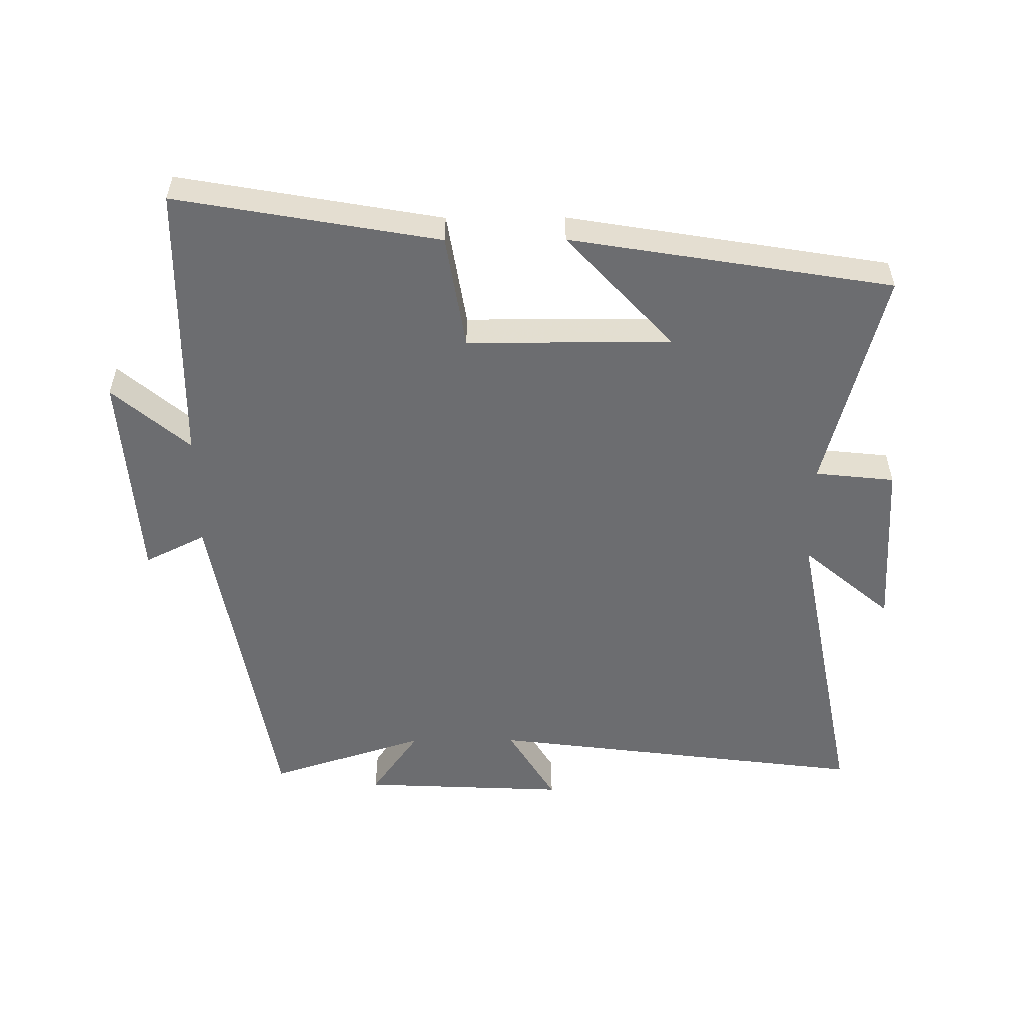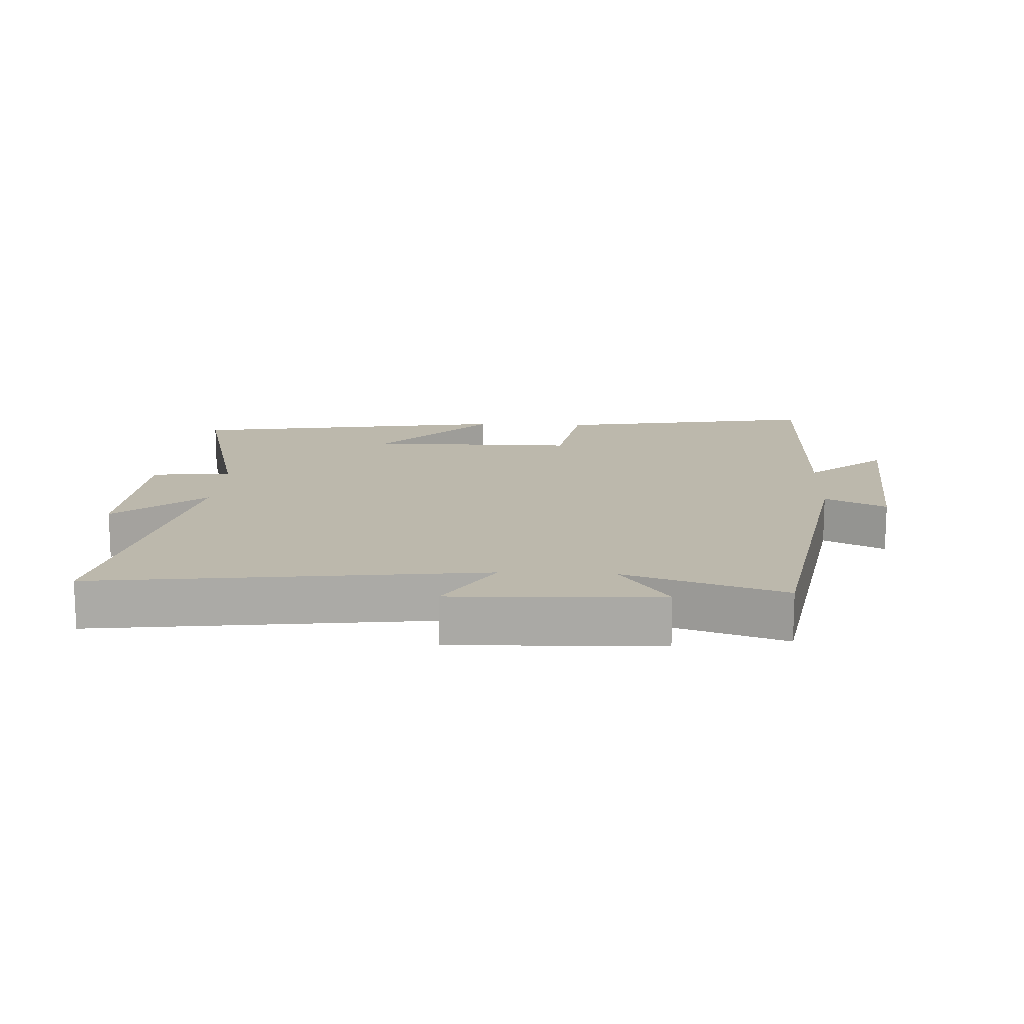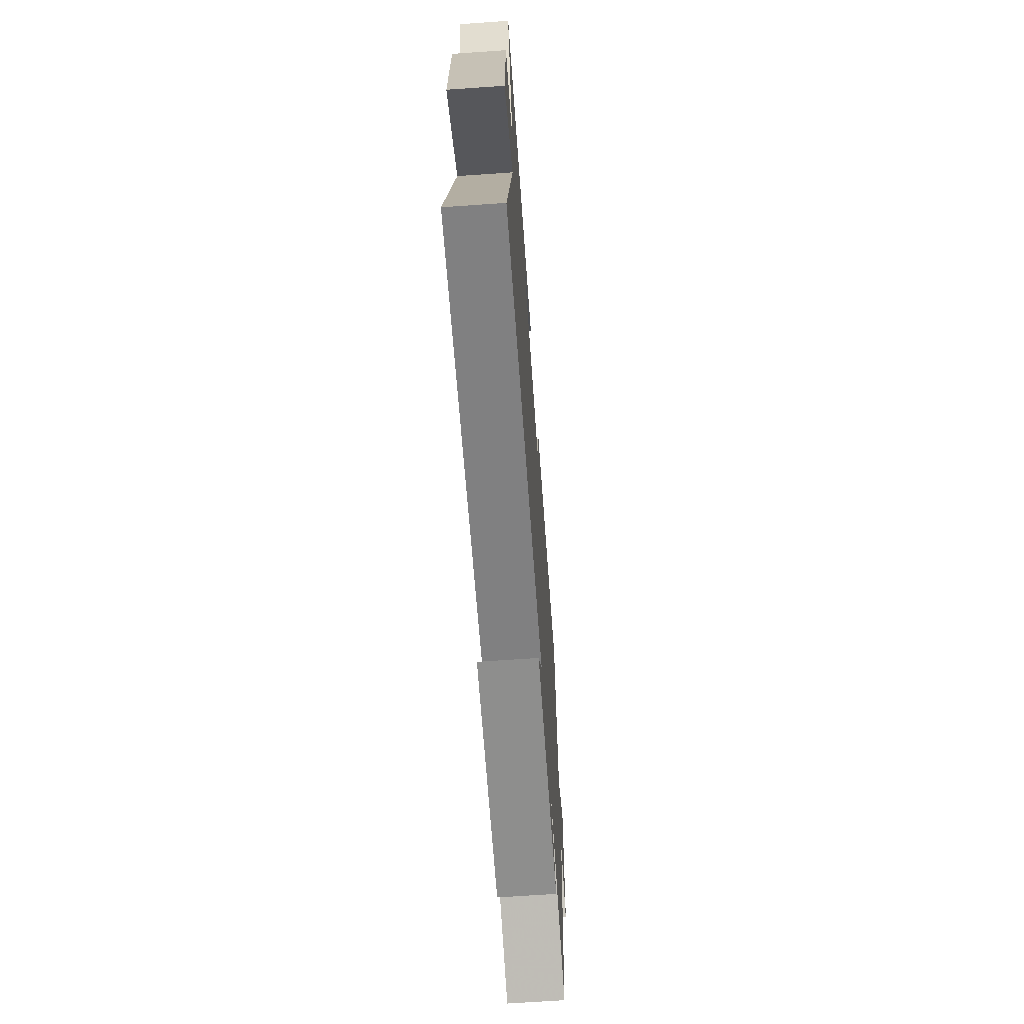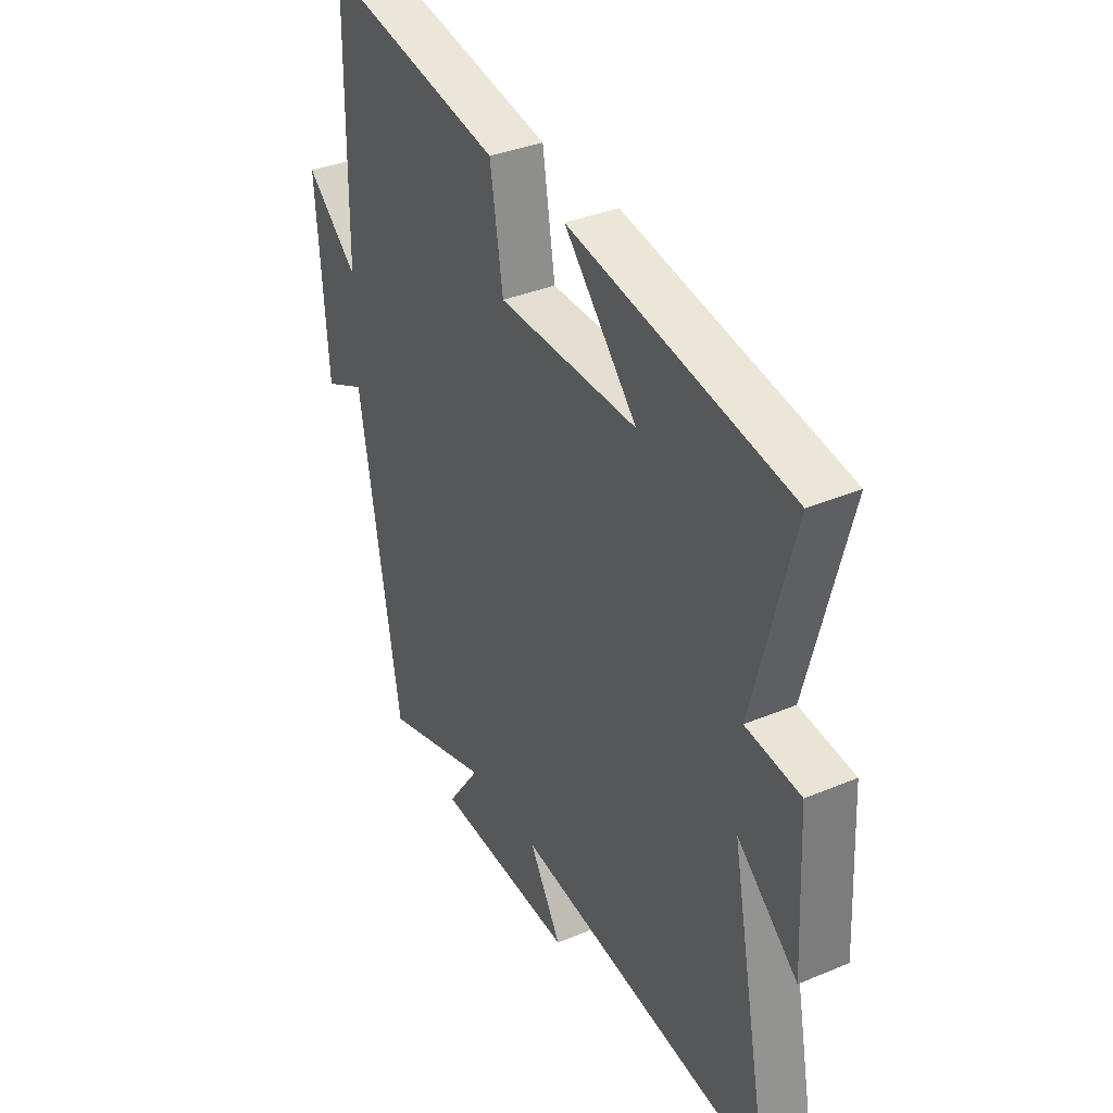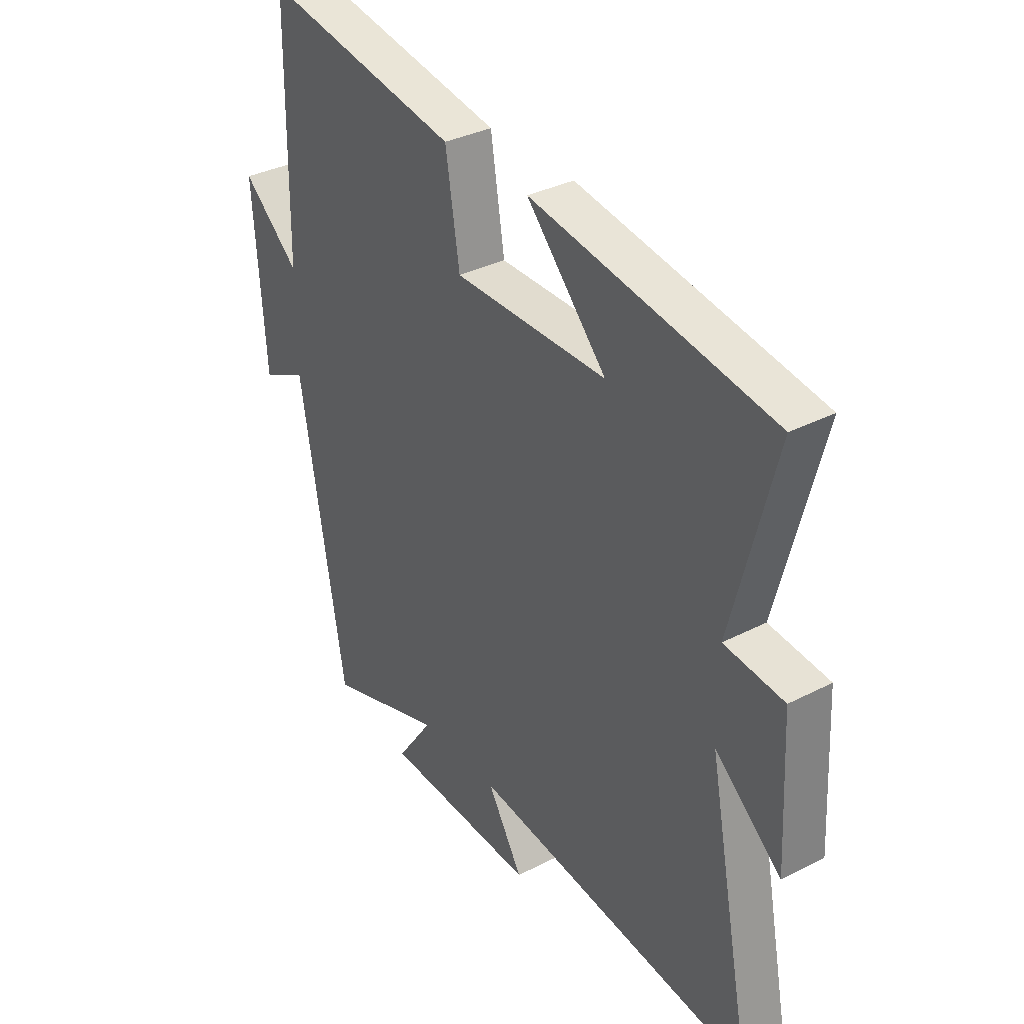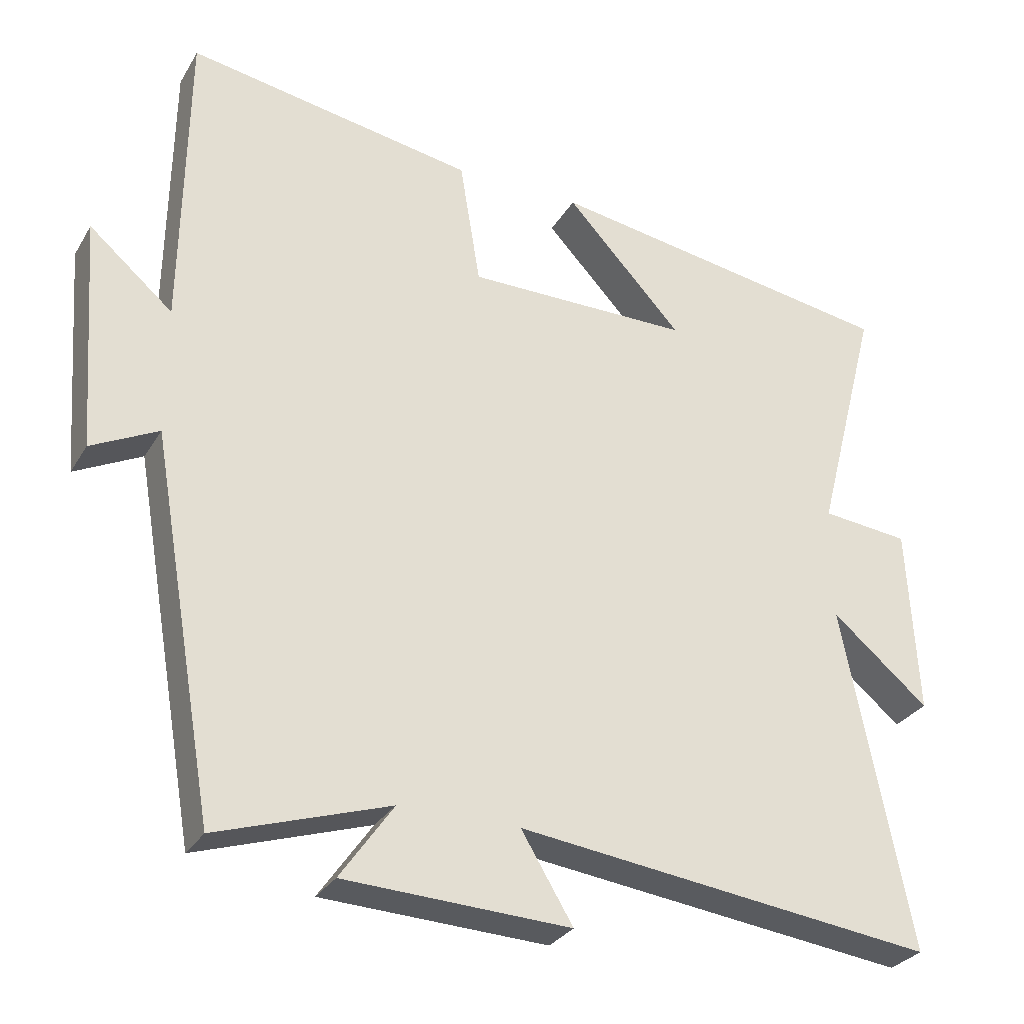
<metadata>
{"format":"obj","ext":"obj","renderer":"f3d","projection":"perspective","resolution":1024,"background":"white","views":[{"elev":-54.0,"azim":0.3,"up":"+Y"},{"elev":14.6,"azim":-177.0,"up":"+Y"},{"elev":-67.3,"azim":94.0,"up":"+Z"},{"elev":36.2,"azim":61.3,"up":"+Z"},{"elev":34.3,"azim":55.2,"up":"+Z"},{"elev":-29.5,"azim":-25.4,"up":"+Z"}]}
</metadata>
<code>
v 0.595 0.07 -0.574
v 0.005 0.07 -0.5
v 0.078 0.07 -0.621
v -0.24 0.07 -0.607
v -0.165 0.07 -0.5
v -0.408 0.07 -0.579
v -0.5 0.07 -0.048
v -0.594 0.07 -0.095
v -0.618 0.07 0.235
v -0.5 0.07 0.134
v -0.494 0.07 0.571
v -0.088 0.07 0.5
v -0.059 0.07 0.322
v 0.257 0.07 0.322
v 0.092 0.07 0.5
v 0.589 0.07 0.419
v 0.5 0.07 0.074
v 0.623 0.07 0.061
v 0.637 0.07 -0.205
v 0.5 0.07 -0.09
v 0.595 0 -0.574
v 0.005 0 -0.5
v 0.078 0 -0.621
v -0.24 0 -0.607
v -0.165 0 -0.5
v -0.408 0 -0.579
v -0.5 0 -0.048
v -0.594 0 -0.095
v -0.618 0 0.235
v -0.5 0 0.134
v -0.494 0 0.571
v -0.088 0 0.5
v -0.059 0 0.322
v 0.257 0 0.322
v 0.092 0 0.5
v 0.589 0 0.419
v 0.5 0 0.074
v 0.623 0 0.061
v 0.637 0 -0.205
v 0.5 0 -0.09
f 17 18 19 20
f 14 15 16 17
f 13 14 17 20
f 10 11 12 13
f 20 1 2
f 13 20 2
f 10 13 2
f 7 8 9 10
f 5 6 7 10
f 2 3 4 5
f 2 5 10
f 40 39 38 37
f 37 36 35 34
f 40 37 34 33
f 33 32 31 30
f 22 21 40
f 22 40 33
f 22 33 30
f 30 29 28 27
f 30 27 26 25
f 25 24 23 22
f 30 25 22
f 1 21 22 2
f 2 22 23 3
f 3 23 24 4
f 4 24 25 5
f 5 25 26 6
f 6 26 27 7
f 7 27 28 8
f 8 28 29 9
f 9 29 30 10
f 10 30 31 11
f 11 31 32 12
f 12 32 33 13
f 13 33 34 14
f 14 34 35 15
f 15 35 36 16
f 16 36 37 17
f 17 37 38 18
f 18 38 39 19
f 19 39 40 20
f 20 40 21 1

</code>
